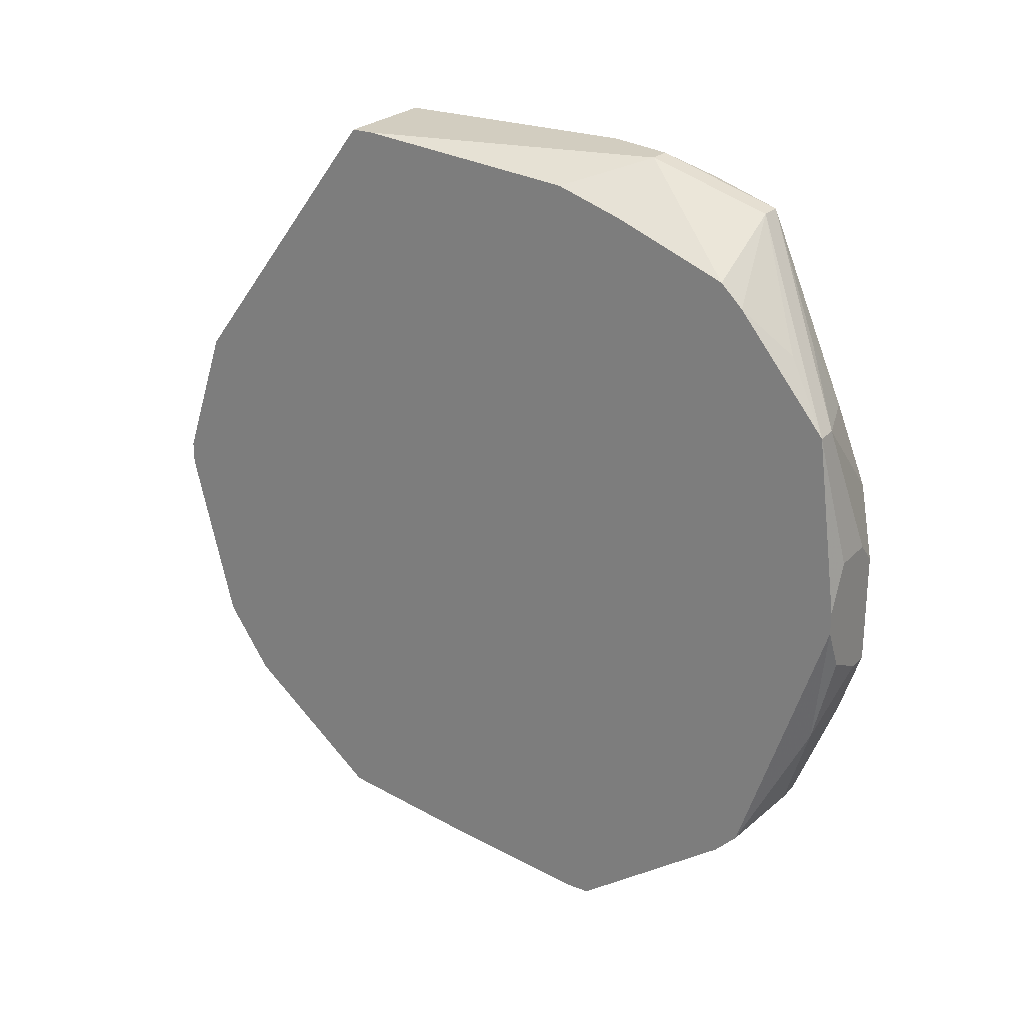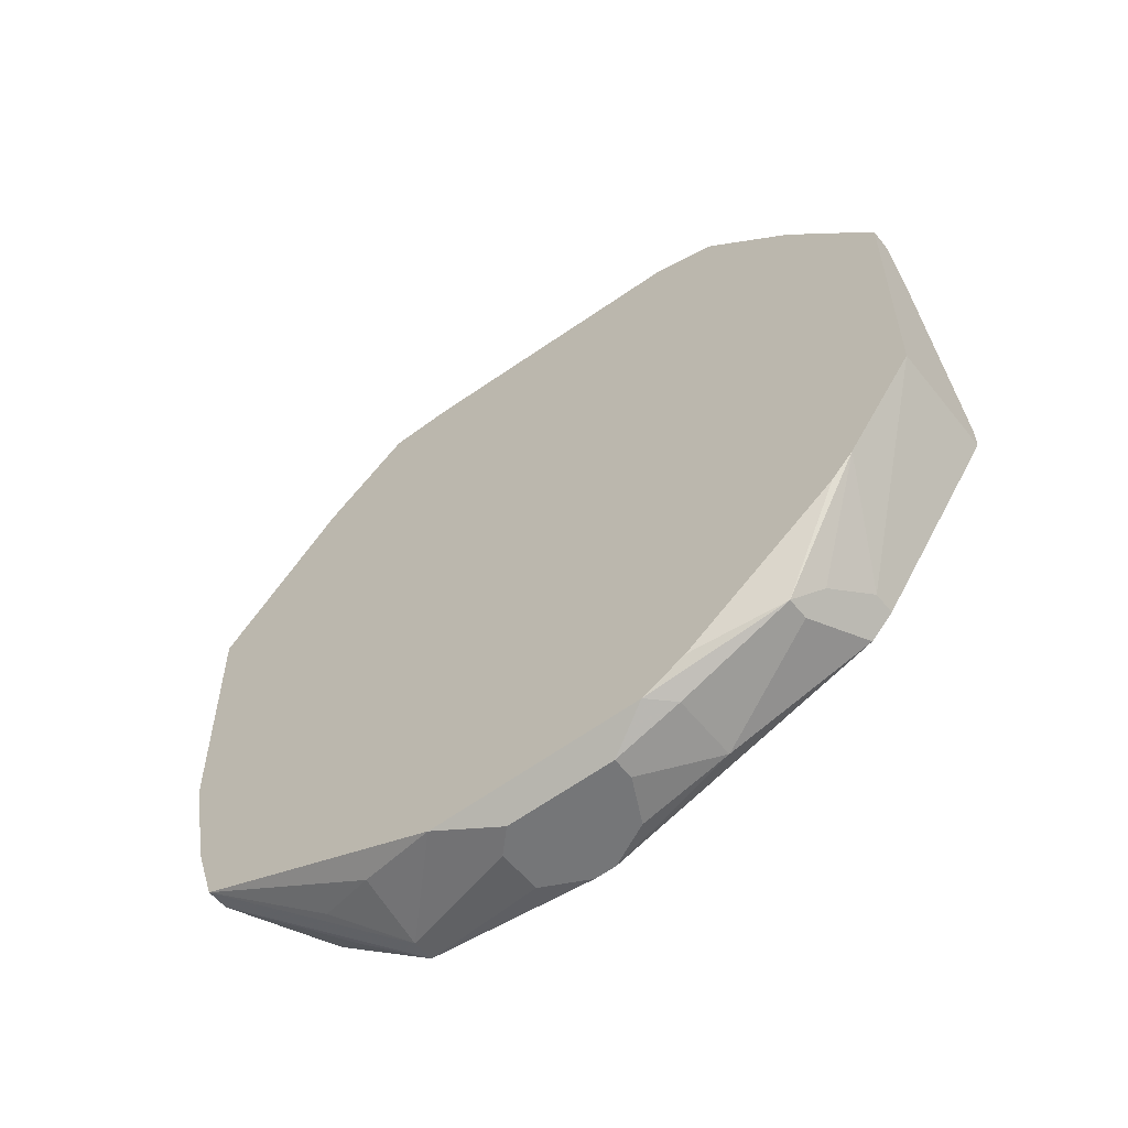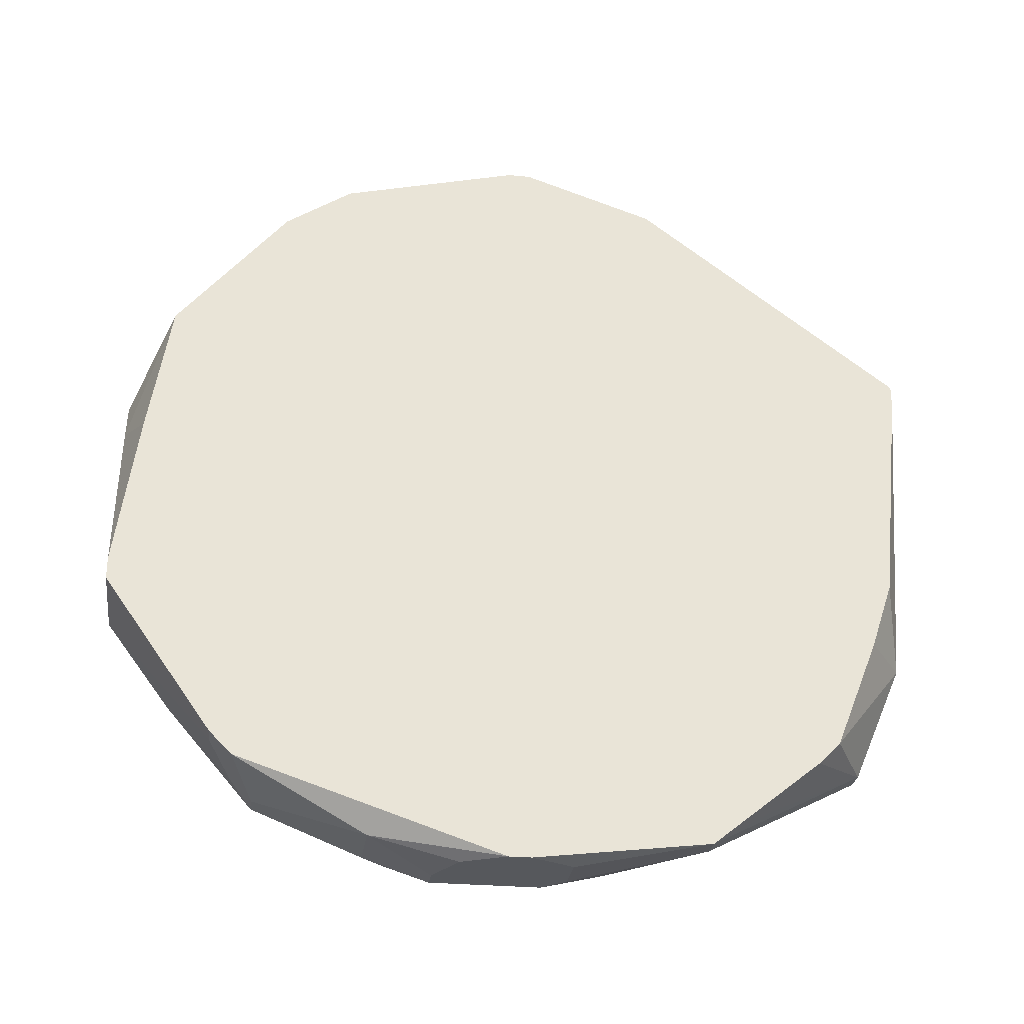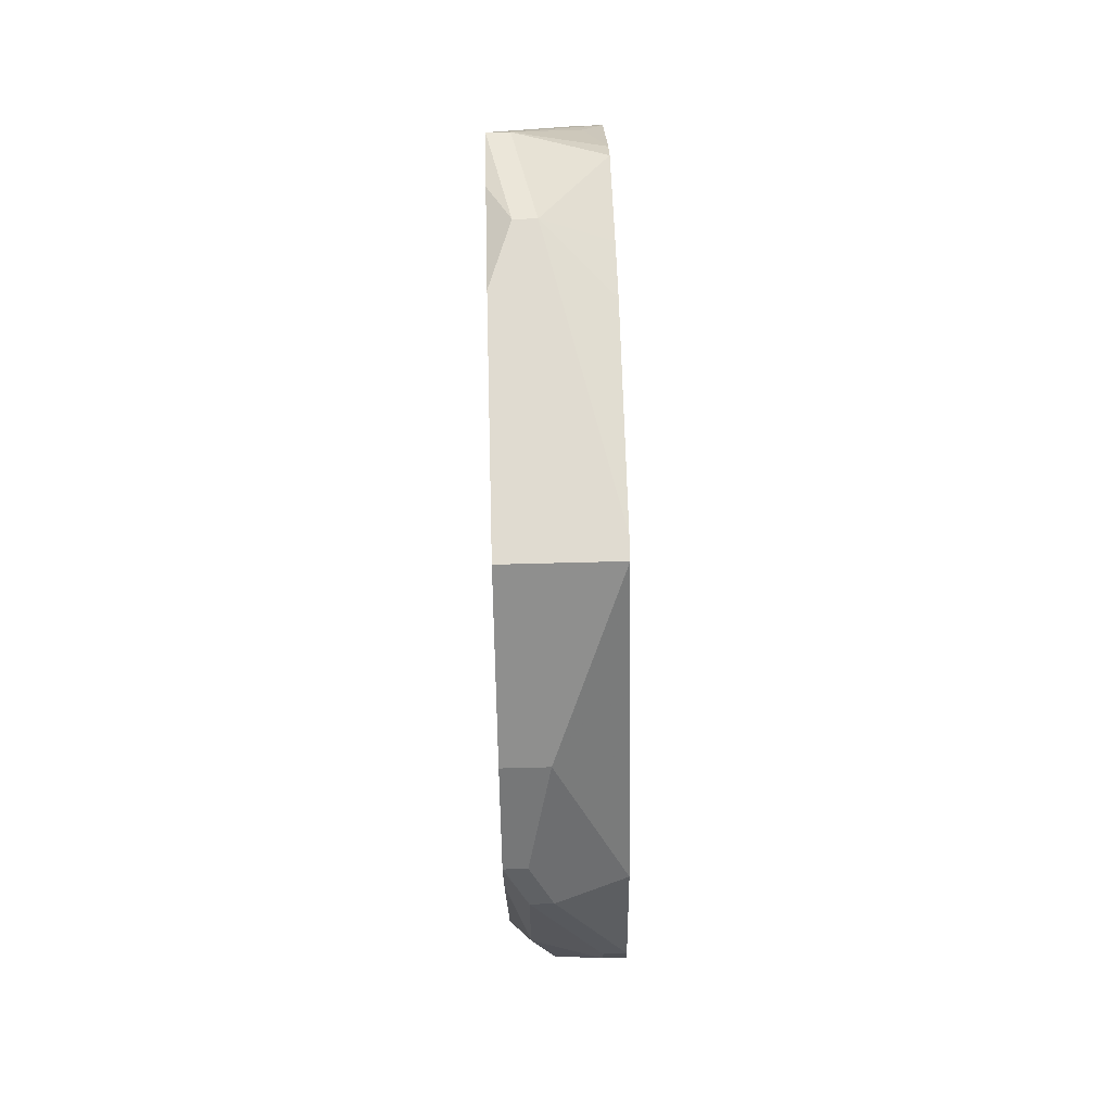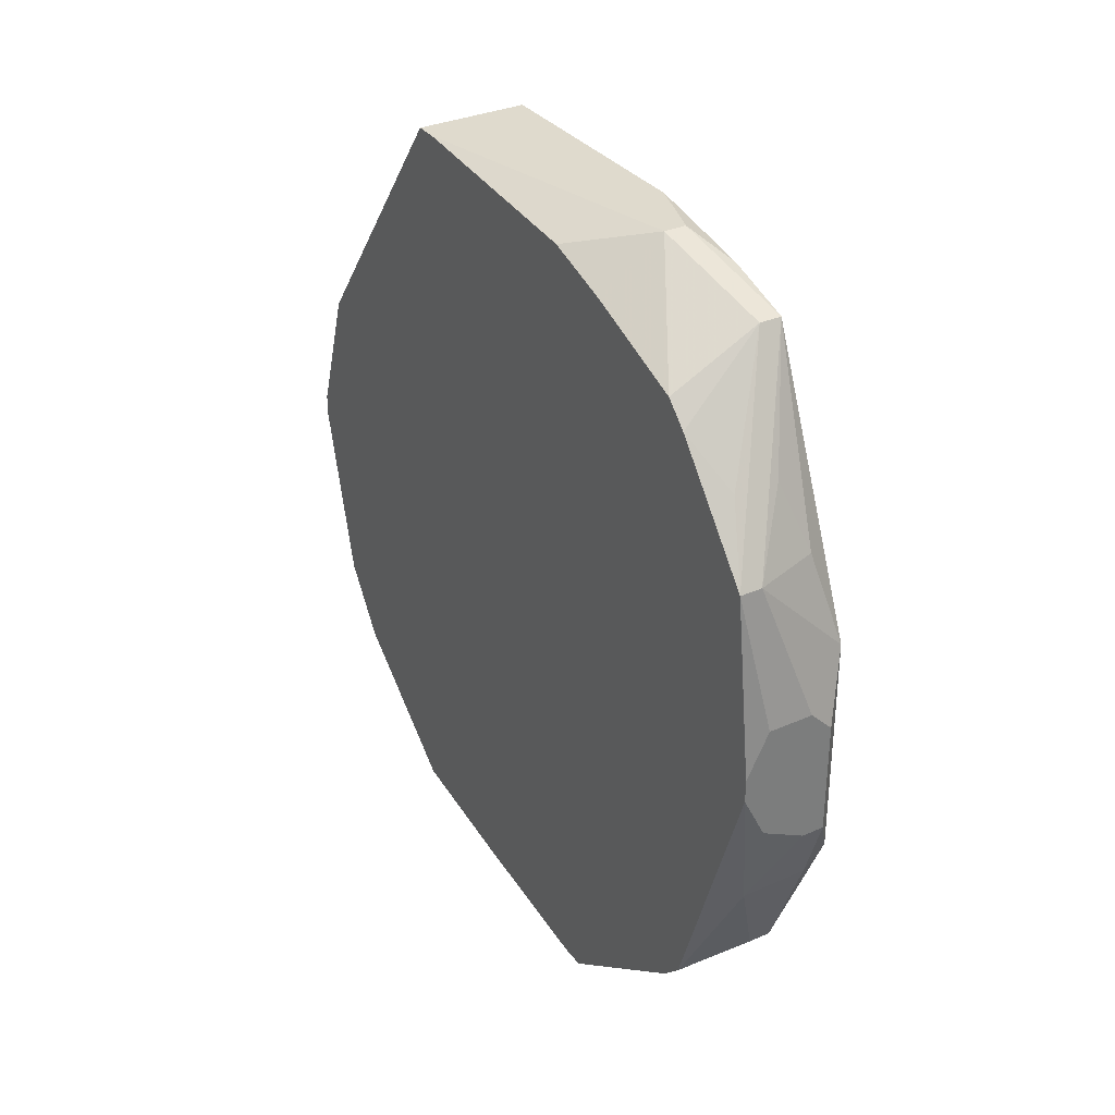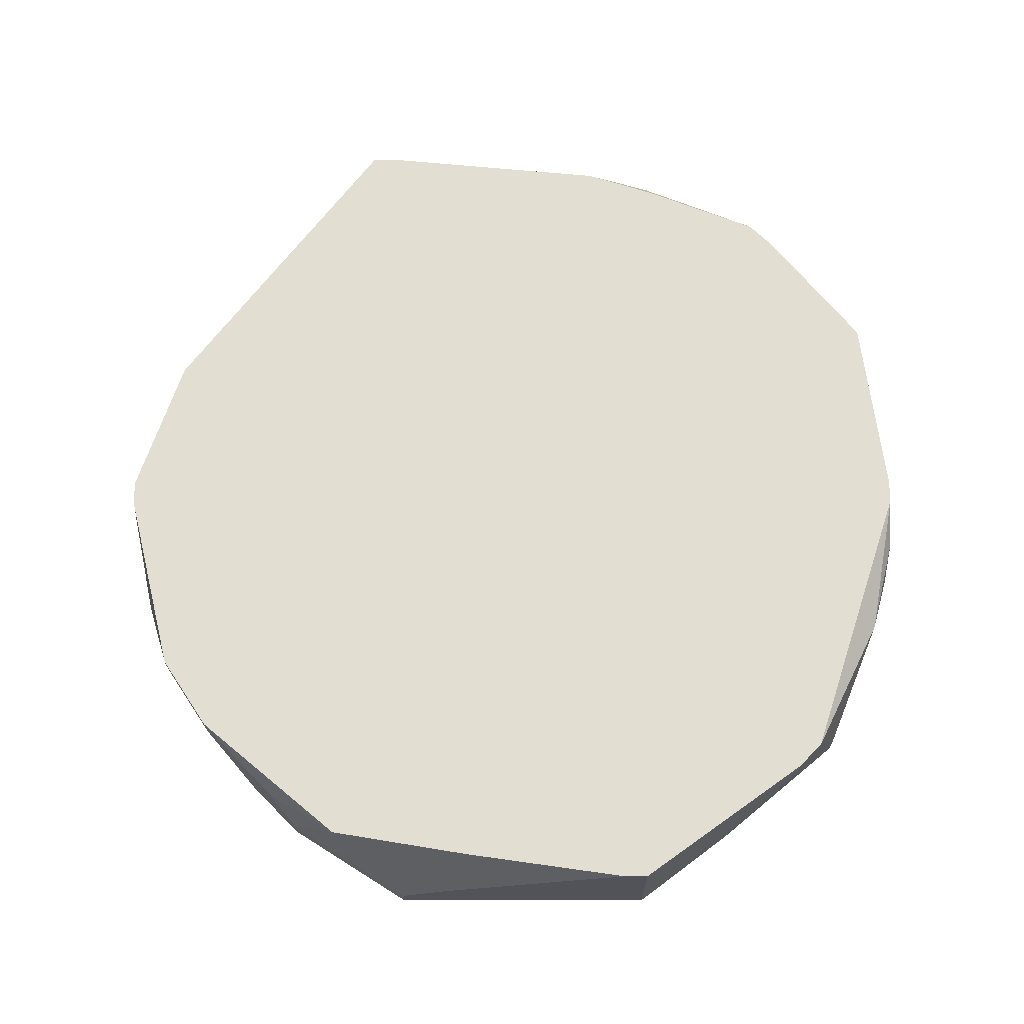
<metadata>
{"format":"obj","ext":"obj","renderer":"f3d","projection":"perspective","resolution":1024,"background":"white","views":[{"elev":24.6,"azim":122.2,"up":"+Y"},{"elev":-56.8,"azim":-51.9,"up":"+Z"},{"elev":-28.1,"azim":81.9,"up":"+Z"},{"elev":70.0,"azim":-1.5,"up":"+Y"},{"elev":32.8,"azim":148.6,"up":"+Y"},{"elev":-22.7,"azim":90.3,"up":"+Y"}]}
</metadata>
<code>
v -0.03853 0.02581 -0.02587
v -0.03021 0.08742 -0.004222
v -0.03021 0.08742 -0.005887
v -0.03021 0.08576 -0.02254
v -0.03021 0.08409 -0.02753
v -0.03021 0.08076 -0.03586
v -0.03021 0.07909 -0.03753
v -0.03187 0.07077 -0.04419
v -0.03021 0.07077 -0.04419
v -0.03021 0.06744 0.01076
v -0.03187 0.05745 0.01409
v -0.03021 0.05745 0.01409
v -0.03021 0.05578 0.01409
v -0.03187 0.05578 0.01409
v -0.03021 0.05745 -0.04585
v -0.03021 0.05578 -0.04585
v -0.03021 0.04246 0.01076
v -0.03187 0.04246 0.01076
v -0.03021 0.03747 0.007434
v -0.03187 0.03747 0.007434
v -0.03853 0.02581 -0.007552
v -0.03687 0.02581 -0.007552
v -0.03021 0.0358 -0.03919
v -0.03021 0.03414 -0.03753
v -0.03187 0.03414 -0.03753
v -0.03021 0.02914 -0.002557
v -0.03021 0.02747 -0.01255
v -0.03021 0.02581 -0.0242
v -0.03021 0.02581 -0.02587
v -0.03187 0.07576 -0.04086
v -0.03187 0.06078 -0.04585
v -0.03187 0.05245 -0.04585
v -0.03187 0.04746 0.01243
v -0.03187 0.04579 -0.04419
v -0.03187 0.03247 0.002438
v -0.0352 0.07576 -0.04086
v -0.0352 0.06078 -0.04585
v -0.0352 0.04746 0.01243
v -0.0352 0.0358 -0.03919
v -0.03687 0.08742 -0.02753
v -0.0352 0.08742 -0.02753
v -0.0352 0.07743 0.005769
v -0.03687 0.07077 -0.04252
v -0.03687 0.06744 0.01243
v -0.0352 0.06744 0.01243
v -0.03687 0.05911 -0.04585
v -0.03687 0.05412 0.01243
v -0.0352 0.05079 -0.04585
v -0.03687 0.05079 -0.04585
v -0.03687 0.04579 -0.04419
v -0.0352 0.03747 -0.04086
v -0.03687 0.03747 -0.04086
v -0.03687 0.03414 0.004104
v -0.0352 0.03081 0.0007733
v -0.03687 0.03081 0.0007733
v -0.0352 0.02581 -0.01088
v -0.03853 0.08742 -0.004222
v -0.03853 0.08742 -0.02254
v -0.03853 0.08576 -0.03086
v -0.03853 0.08409 -0.03586
v -0.03687 0.08409 -0.03586
v -0.03853 0.07743 0.005769
v -0.03853 0.07077 0.01076
v -0.03687 0.07077 0.01076
v -0.03853 0.03081 -0.03253
v -0.03853 0.06577 0.01076
v -0.03853 0.06411 -0.04419
v -0.03853 0.04746 -0.04419
v -0.03853 0.04413 0.009099
v -0.03853 0.04413 -0.04252
v -0.03853 0.03913 0.007434
v -0.03853 0.03247 0.0007733
v -0.03853 0.03247 -0.03419
f 62 42 2
f 62 2 57
f 64 42 62
f 64 62 63
f 64 45 42
f 44 45 64
f 44 64 63
f 32 16 34
f 41 6 61
f 41 61 60
f 41 60 40
f 10 2 42
f 10 42 45
f 10 45 12
f 54 55 21
f 54 21 22
f 54 19 53
f 54 53 55
f 26 54 22
f 11 12 45
f 11 45 44
f 66 69 47
f 66 47 44
f 66 44 63
f 48 32 34
f 72 21 55
f 72 55 53
f 72 53 71
f 59 58 40
f 59 40 60
f 7 61 6
f 5 41 4
f 5 6 41
f 3 41 40
f 3 40 58
f 3 58 57
f 3 57 2
f 3 4 41
f 20 53 19
f 20 71 53
f 35 26 19
f 35 19 54
f 35 54 26
f 56 26 22
f 56 22 21
f 56 21 1
f 56 1 29
f 56 29 28
f 23 34 16
f 30 7 9
f 30 9 61
f 30 61 7
f 27 56 28
f 27 26 56
f 24 29 1
f 24 1 25
f 39 23 24
f 39 24 25
f 50 52 68
f 50 68 49
f 50 49 48
f 50 48 34
f 51 52 50
f 51 50 34
f 51 34 23
f 51 23 39
f 51 39 52
f 15 31 9
f 18 71 20
f 17 18 20
f 17 20 19
f 14 11 44
f 14 44 47
f 38 14 47
f 38 47 69
f 38 69 71
f 38 71 18
f 38 18 17
f 38 17 33
f 65 73 52
f 65 52 39
f 65 39 25
f 65 25 1
f 70 73 65
f 70 65 1
f 70 1 21
f 70 21 72
f 70 72 71
f 70 71 69
f 70 69 66
f 70 66 63
f 70 63 62
f 70 62 57
f 70 57 58
f 70 58 59
f 70 59 60
f 70 60 67
f 70 67 68
f 70 68 52
f 70 52 73
f 8 60 61
f 8 61 9
f 46 49 68
f 46 68 67
f 13 17 19
f 13 19 26
f 13 26 27
f 13 27 28
f 13 28 29
f 13 29 24
f 13 24 23
f 13 23 16
f 13 16 15
f 13 15 9
f 13 9 7
f 13 7 6
f 13 6 5
f 13 5 4
f 13 4 3
f 13 3 2
f 13 2 10
f 13 10 12
f 13 12 11
f 13 11 14
f 13 14 38
f 13 38 33
f 13 33 17
f 43 8 67
f 43 67 60
f 37 46 67
f 37 67 8
f 37 8 9
f 37 9 31
f 37 31 15
f 37 15 16
f 37 16 32
f 37 32 48
f 37 48 49
f 37 49 46
f 36 43 60
f 36 60 8
f 36 8 43

</code>
